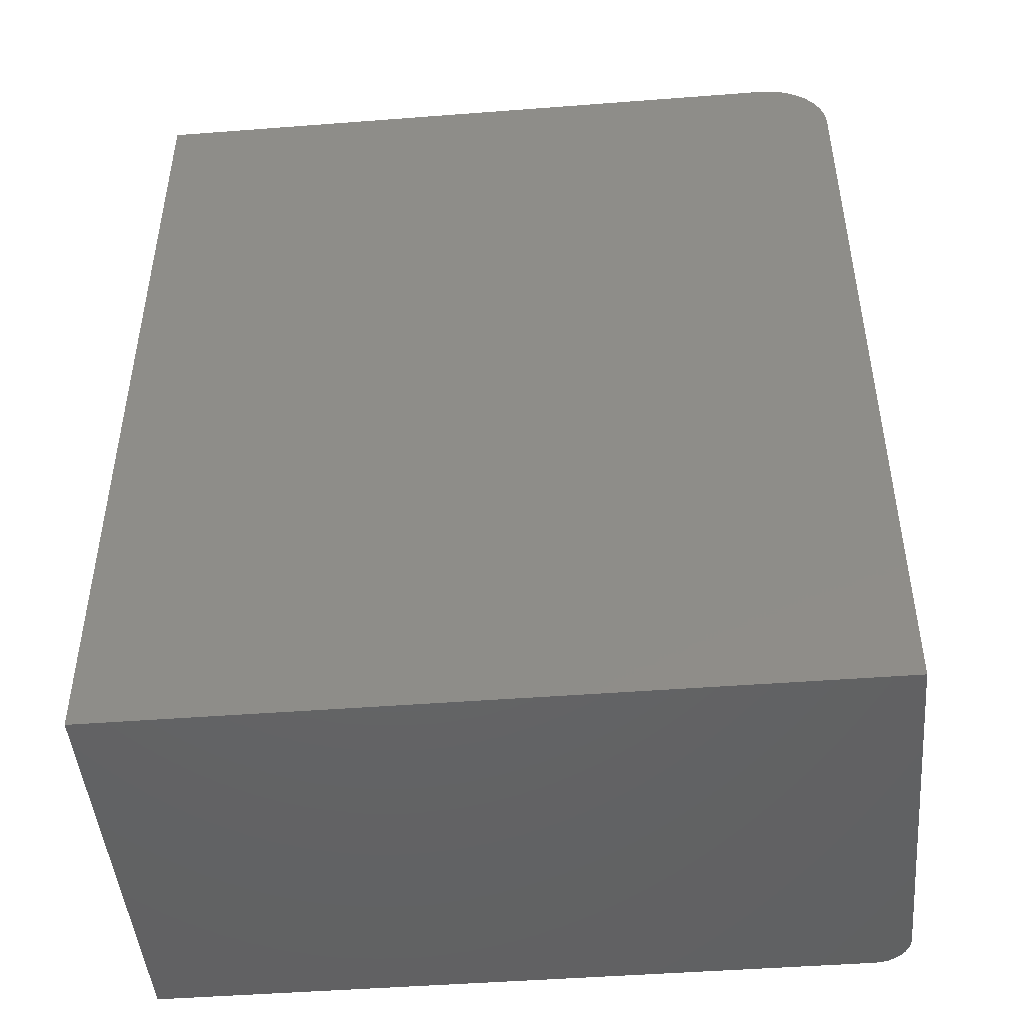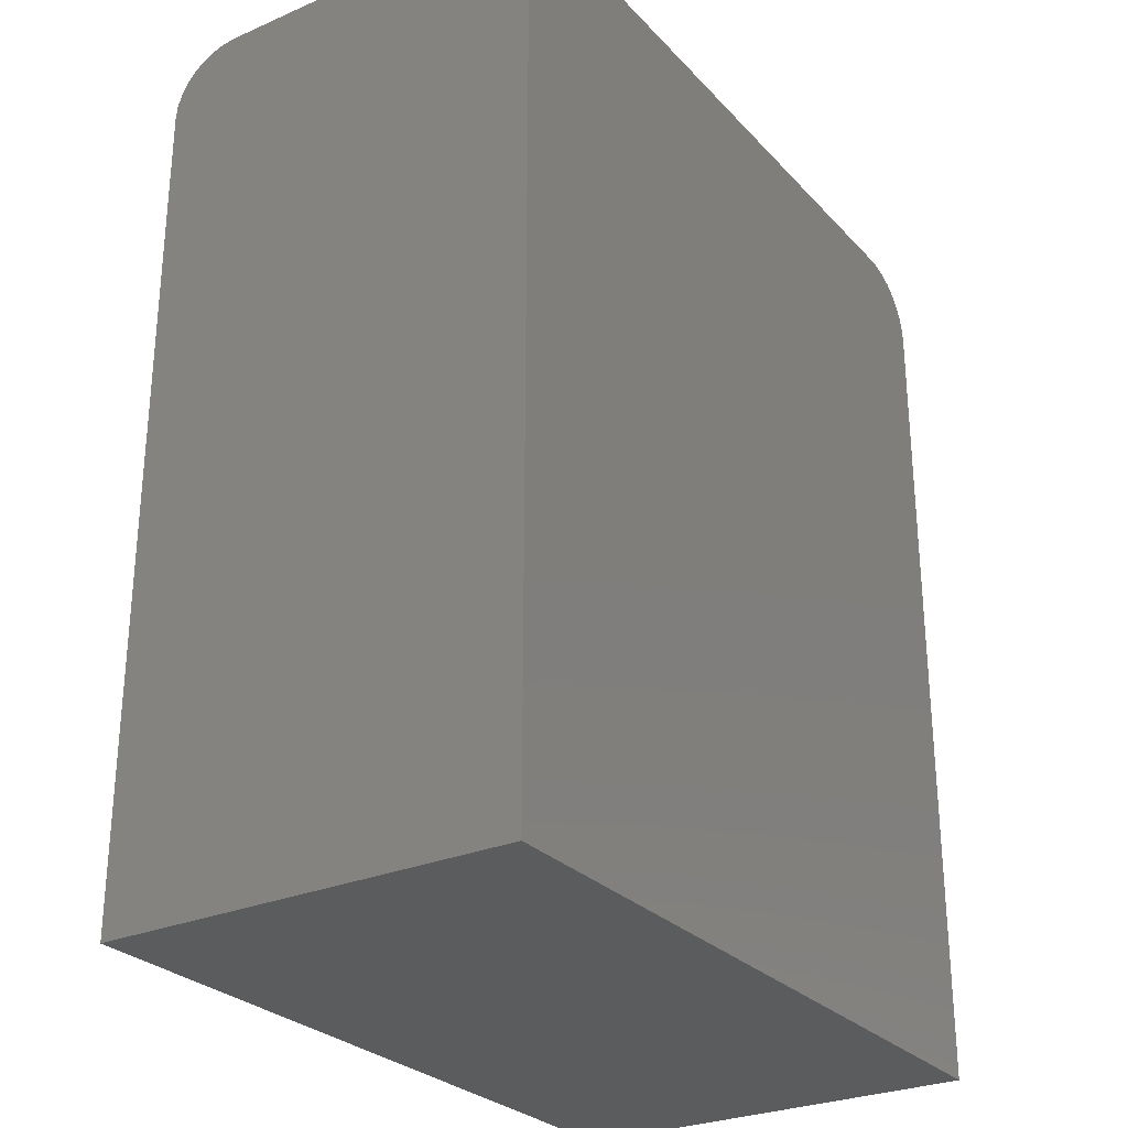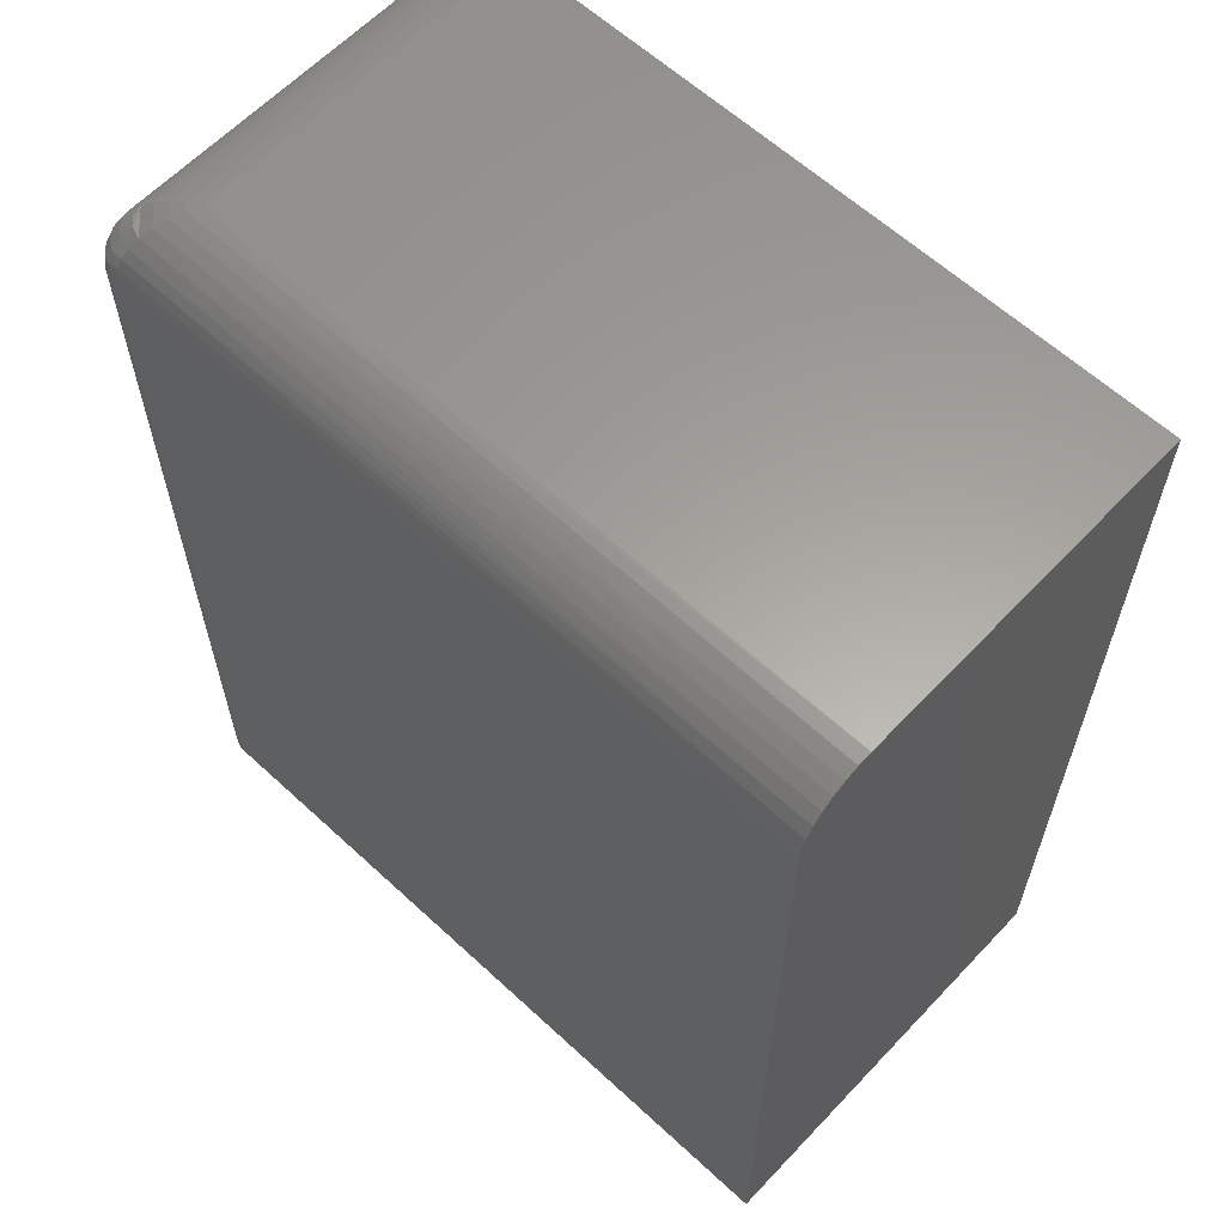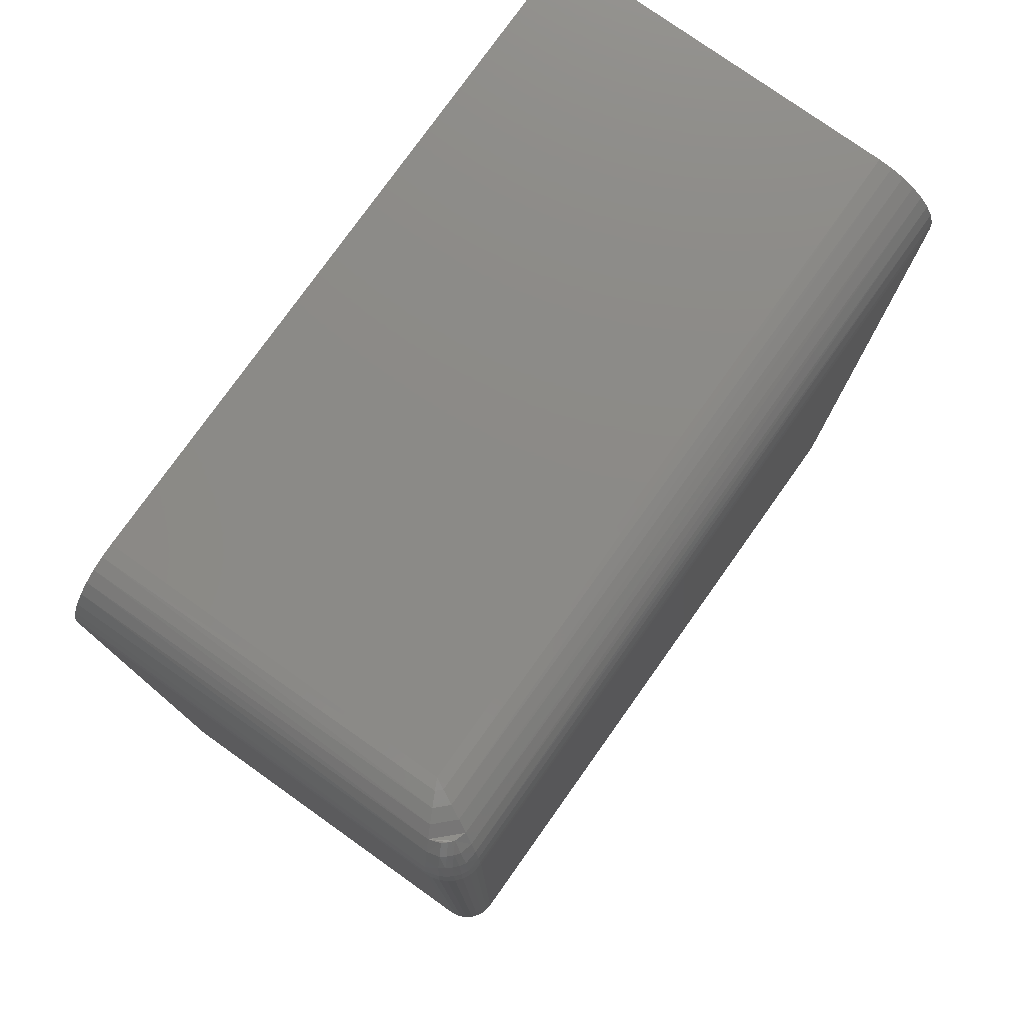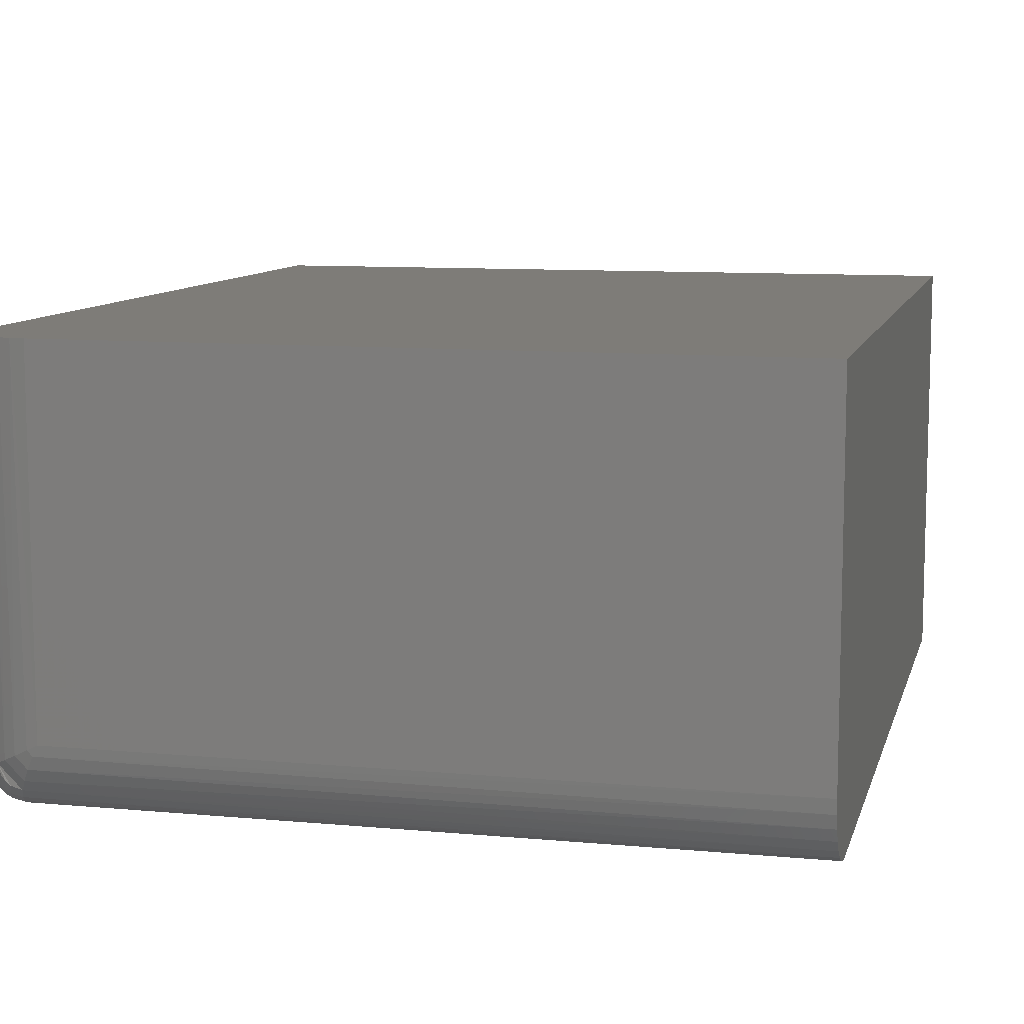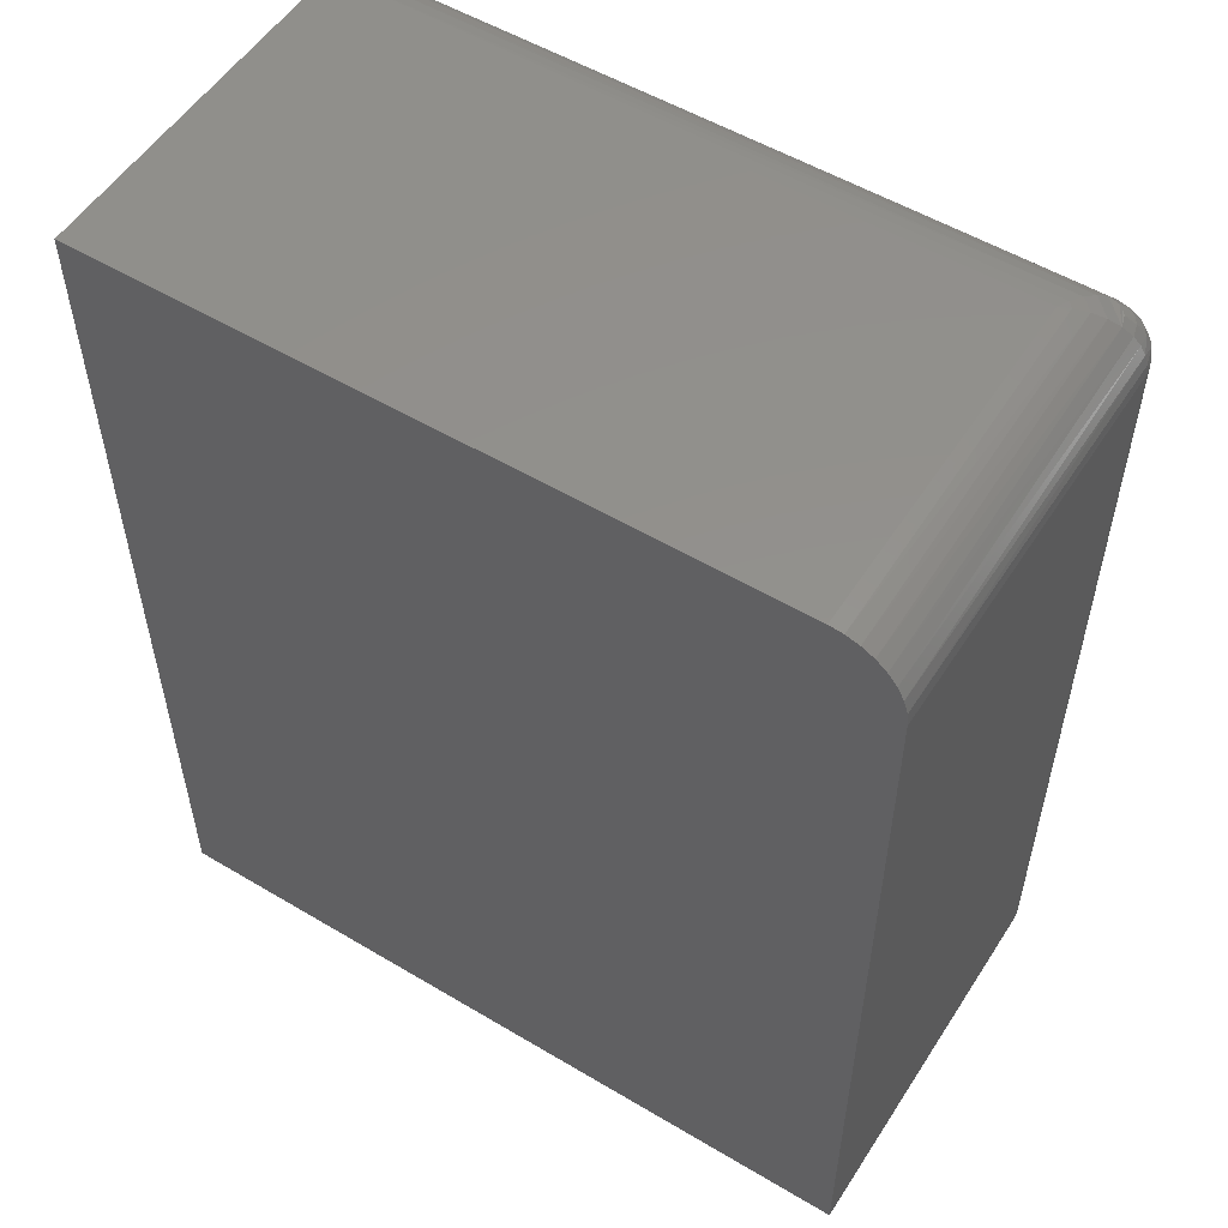
<metadata>
{"format":"stl","ext":"stl","renderer":"f3d","projection":"perspective","resolution":1024,"background":"white","views":[{"elev":-46.6,"azim":5.0,"up":"+Y"},{"elev":-27.8,"azim":-56.7,"up":"+Y"},{"elev":61.4,"azim":-136.8,"up":"+Y"},{"elev":77.7,"azim":125.4,"up":"+Y"},{"elev":9.6,"azim":-166.3,"up":"+Z"},{"elev":54.1,"azim":32.3,"up":"+Y"}]}
</metadata>
<code>
# stl→obj: 74 verts, 144 faces
v 0.07977 -0.4141 0
v 0.07977 0.3438 0
v 0.08587 -0.4141 0.0006005
v 0.08587 0.3438 0.0006005
v 0.09173 -0.4141 0.002379
v 0.09173 0.3438 0.002379
v 0.09713 -0.4141 0.005267
v 0.09713 0.3438 0.005267
v 0.1019 -0.4141 0.009153
v 0.1019 0.3438 0.009153
v 0.1058 -0.4141 0.01389
v 0.1058 0.3438 0.01389
v 0.1086 -0.4141 0.01929
v 0.1086 0.3438 0.01929
v 0.1104 -0.4141 0.02515
v 0.1104 0.3438 0.02515
v 0.111 -0.4141 0.03125
v 0.111 0.3438 0.03125
v -0.5625 -0.4141 0
v -0.5625 0.3438 0
v 0.04852 0.4062 0.375
v 0.04852 0.4062 0.0625
v -0.5625 0.4062 0.375
v -0.5625 0.4062 0.0625
v 0.111 -0.4141 0.375
v 0.111 0.3438 0.375
v -0.5625 -0.4141 0.375
v 0.1098 0.3559 0.375
v 0.1063 0.3677 0.375
v 0.1005 0.3785 0.375
v 0.09271 0.3879 0.375
v 0.08324 0.3957 0.375
v 0.07244 0.4015 0.375
v 0.06071 0.405 0.375
v -0.5625 0.405 0.05031
v -0.5625 0.4015 0.03858
v -0.5625 0.3957 0.02778
v -0.5625 0.3879 0.01831
v -0.5625 0.3785 0.01053
v -0.5625 0.3677 0.004758
v -0.5625 0.3559 0.001201
v 0.05317 0.4056 0.0532
v 0.07808 0.364 0.003373
v 0.07603 0.3734 0.007481
v 0.07325 0.382 0.01303
v 0.06918 0.3906 0.02118
v 0.06436 0.3976 0.03082
v 0.05896 0.4027 0.04162
v 0.07934 0.354 0.0008497
v 0.05782 0.4056 0.05785
v 0.0694 0.4027 0.05206
v 0.0802 0.3976 0.04666
v 0.08984 0.3906 0.04184
v 0.09799 0.382 0.03777
v 0.1035 0.3734 0.03499
v 0.1076 0.364 0.03294
v 0.1102 0.354 0.03167
v 0.07904 0.3913 0.02439
v 0.08663 0.3913 0.03198
v 0.08302 0.3917 0.028
v 0.0837 0.3825 0.01569
v 0.08717 0.3717 0.008597
v 0.09533 0.3825 0.02732
v 0.1024 0.3717 0.02385
v 0.09036 0.3593 0.00423
v 0.1068 0.3593 0.02066
v 0.09197 0.3832 0.02297
v 0.08805 0.3832 0.01905
v 0.09953 0.3724 0.01923
v 0.09595 0.3727 0.01507
v 0.09179 0.3724 0.01149
v 0.09552 0.3598 0.007132
v 0.1001 0.36 0.01093
v 0.1039 0.3598 0.0155
f 1 2 3
f 3 2 4
f 3 4 5
f 5 4 6
f 5 6 7
f 7 6 8
f 7 8 9
f 9 8 10
f 9 10 11
f 11 10 12
f 11 12 13
f 13 12 14
f 13 14 15
f 15 14 16
f 15 16 17
f 17 16 18
f 19 20 1
f 1 20 2
f 21 22 23
f 23 22 24
f 25 17 26
f 26 17 18
f 23 27 25
f 23 25 26
f 23 26 28
f 23 28 29
f 23 29 30
f 23 30 31
f 23 31 32
f 23 32 33
f 23 33 34
f 23 34 21
f 24 35 23
f 20 19 27
f 20 27 23
f 20 23 35
f 20 35 36
f 20 36 37
f 20 37 38
f 20 38 39
f 20 39 40
f 20 40 41
f 24 42 35
f 24 22 42
f 41 40 43
f 44 43 40
f 40 39 44
f 44 39 45
f 45 39 38
f 45 38 46
f 46 38 37
f 46 37 47
f 47 37 36
f 47 36 48
f 48 36 35
f 48 35 42
f 2 20 49
f 49 20 41
f 49 41 43
f 22 34 50
f 22 21 34
f 51 50 34
f 34 33 51
f 52 51 33
f 33 32 52
f 53 52 32
f 32 31 53
f 54 53 31
f 31 30 54
f 55 54 30
f 30 29 55
f 55 29 56
f 56 29 28
f 26 18 28
f 28 18 57
f 28 57 56
f 50 51 48
f 42 50 48
f 50 42 22
f 51 52 47
f 48 51 47
f 53 58 46
f 46 52 53
f 47 52 46
f 53 59 60
f 60 58 53
f 58 61 45
f 46 58 45
f 53 54 59
f 61 62 44
f 45 61 44
f 54 55 63
f 44 62 43
f 55 56 64
f 65 4 49
f 43 65 49
f 56 57 66
f 64 56 66
f 57 16 66
f 16 57 18
f 14 66 16
f 49 4 2
f 54 63 59
f 59 63 67
f 67 60 59
f 68 60 67
f 58 60 68
f 61 58 68
f 55 64 63
f 63 64 69
f 69 67 63
f 67 69 70
f 70 68 67
f 71 68 70
f 61 68 71
f 62 61 71
f 4 65 6
f 6 65 72
f 6 72 8
f 8 72 73
f 8 73 10
f 10 73 74
f 10 74 12
f 12 74 66
f 12 66 14
f 43 62 65
f 65 62 71
f 65 71 72
f 72 71 70
f 72 70 73
f 73 70 69
f 73 69 74
f 74 69 64
f 74 64 66
f 17 13 15
f 25 27 19
f 25 19 1
f 25 1 3
f 25 3 5
f 25 5 7
f 25 7 9
f 25 9 11
f 25 11 13
f 25 13 17

</code>
